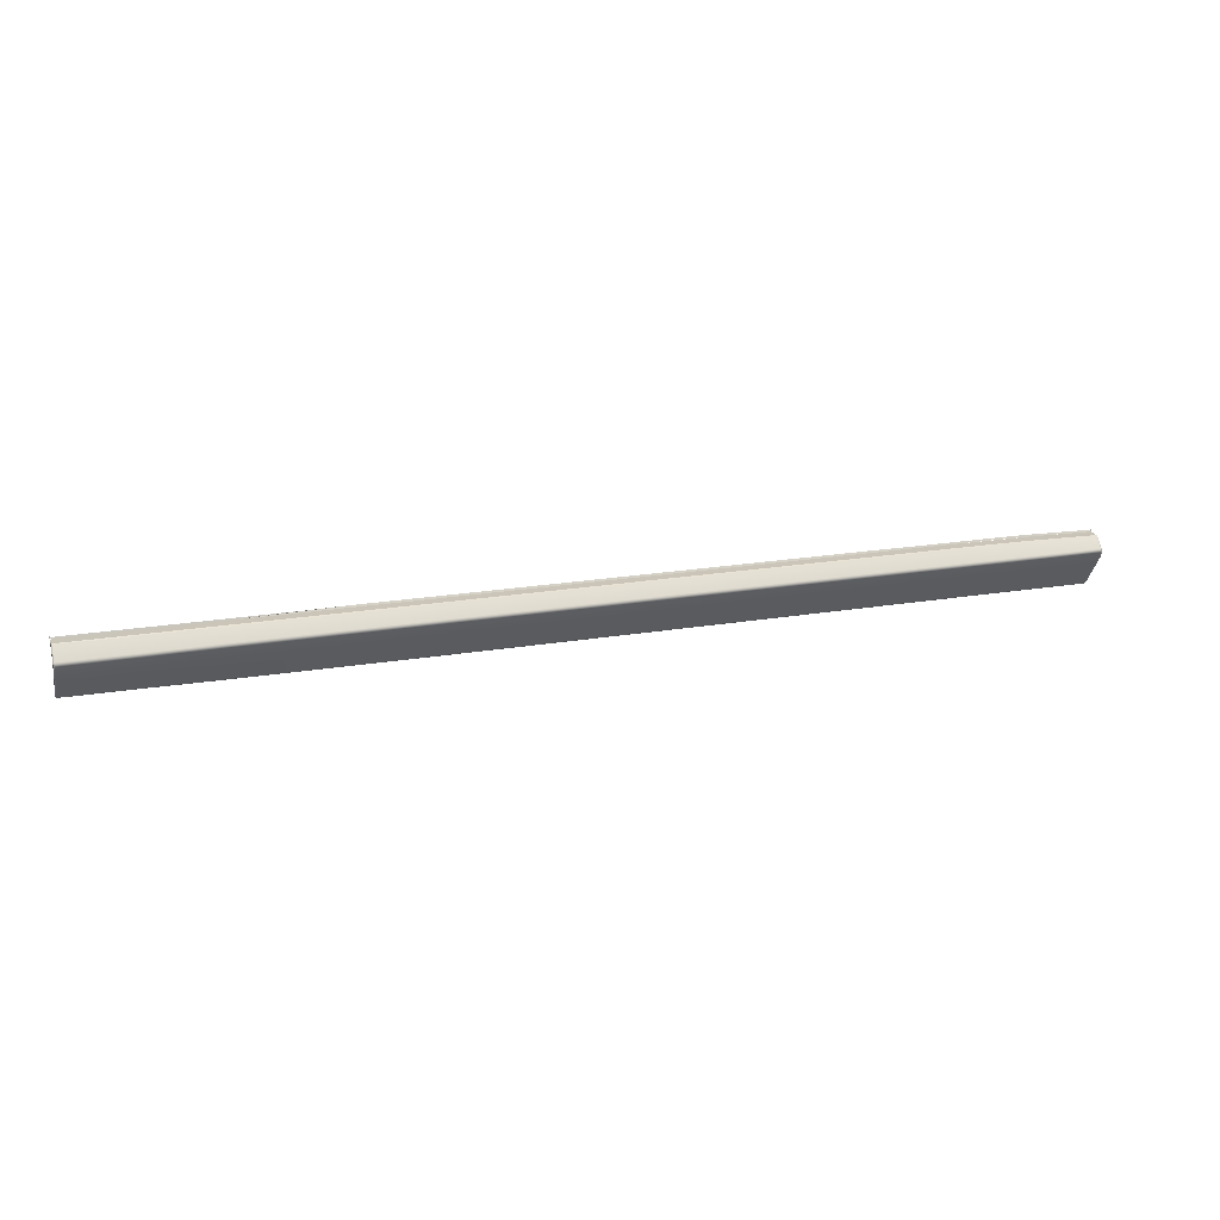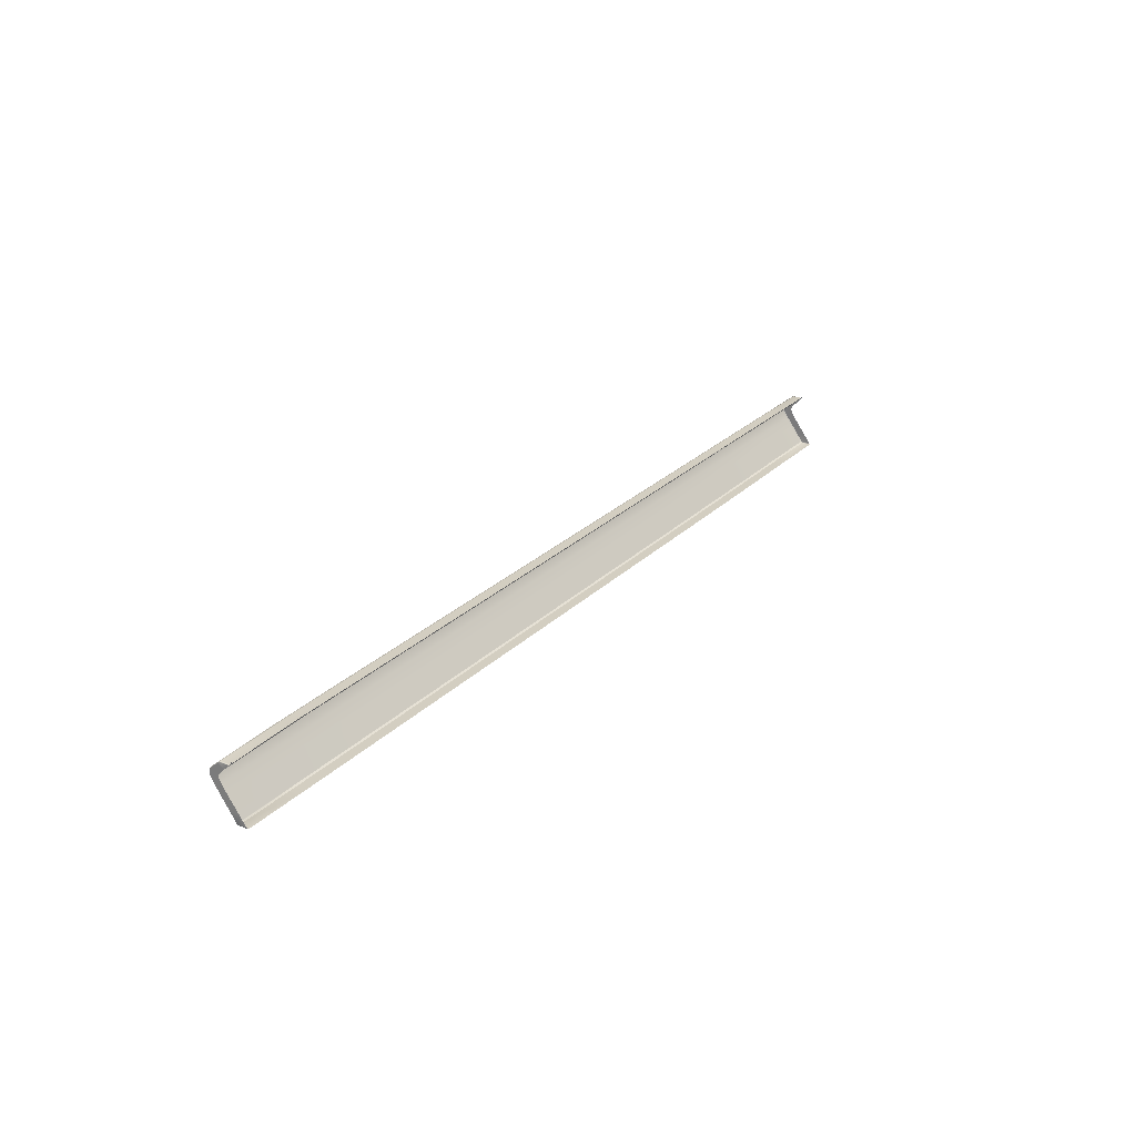
<metadata>
{"format":"obj","ext":"obj","renderer":"f3d","projection":"perspective","resolution":1024,"background":"white","views":[{"elev":20.4,"azim":-17.4,"up":"+Y"},{"elev":25.0,"azim":122.9,"up":"+Y"}]}
</metadata>
<code>
v  111.5 -46.3 85.72
v  111.5 -45.97 85.34
v  97.49 -46.05 85.71
v  97.49 -45.69 85.34
v  97.48 -47.86 87.38
v  111.5 -47.86 87.36
v  97.49 -46.9 86.57
v  111.5 -47.02 86.56
v  -56.59 -46.9 86.56
v  -42.58 -46.88 86.56
v  -56.59 -46 85.7
v  -42.58 -46 85.7
v  -70.59 -46.02 85.7
v  -84.6 -46.02 85.7
v  -70.59 -46.94 86.57
v  -84.6 -46.96 86.57
v  -56.59 -48.64 87.64
v  -42.58 -48.61 87.64
v  -56.59 -47.91 87.39
v  -42.58 -47.88 87.39
v  -28.57 -48.59 87.64
v  -28.57 -49.48 87.32
v  -42.58 -49.5 87.31
v  97.49 -48.58 87.64
v  97.49 -49.46 87.32
v  111.5 -48.53 87.63
v  111.5 -49.4 87.32
v  97.49 -52.71 85.16
v  111.5 -52.66 85.17
v  97.49 -50.93 86.39
v  111.5 -50.87 86.4
v  -70.59 -49.6 87.29
v  -84.6 -49.64 87.29
v  -70.59 -51.06 86.34
v  -84.6 -51.09 86.33
v  -70.59 -52.78 85.1
v  -84.6 -52.8 85.08
v  -70.59 -54.45 83.89
v  -84.6 -54.45 83.88
v  -84.6 -56.26 82.55
v  -70.59 -56.3 82.55
v  41.46 -45.99 85.7
v  55.47 -45.99 85.7
v  41.46 -45.62 85.33
v  55.47 -45.62 85.33
v  41.46 -54.49 83.92
v  55.47 -54.49 83.92
v  41.46 -52.72 85.16
v  55.47 -52.72 85.16
v  27.45 -56.47 82.55
v  41.46 -56.47 82.55
v  27.45 -54.49 83.92
v  -70.59 -45.62 85.33
v  -56.59 -45.62 85.33
v  -84.6 -45.62 85.33
v  -56.59 -54.48 83.91
v  -56.59 -56.41 82.55
v  -28.57 -45.62 85.33
v  -42.58 -45.62 85.33
v  -28.57 -45.99 85.7
v  69.48 -45.62 85.33
v  69.47 -45.99 85.7
v  83.48 -46 85.7
v  83.48 -45.62 85.33
v  69.47 -54.49 83.92
v  69.47 -56.47 82.55
v  55.47 -56.47 82.55
v  83.48 -54.49 83.92
v  83.48 -56.47 82.55
v  97.49 -54.48 83.92
v  97.49 -56.47 82.55
v  -14.57 -56.47 82.54
v  -14.57 -54.49 83.92
v  -28.57 -56.47 82.55
v  -28.57 -54.49 83.92
v  -0.561 -56.47 82.55
v  -0.5605 -54.49 83.92
v  -14.57 -45.99 85.7
v  -0.5591 -45.99 85.7
v  -14.57 -45.62 85.33
v  -0.5585 -45.62 85.33
v  13.45 -56.47 82.55
v  13.45 -54.49 83.92
v  13.45 -45.99 85.7
v  13.45 -45.62 85.33
v  27.45 -45.99 85.7
v  27.46 -45.62 85.33
v  27.45 -52.72 85.16
v  83.48 -46.87 86.57
v  83.48 -47.86 87.39
v  55.47 -46.87 86.57
v  69.47 -46.87 86.57
v  69.47 -47.86 87.39
v  55.47 -47.86 87.39
v  41.46 -47.86 87.39
v  41.46 -46.87 86.57
v  27.45 -46.87 86.57
v  27.45 -47.86 87.39
v  13.45 -47.86 87.39
v  13.45 -46.87 86.57
v  -0.5608 -47.86 87.39
v  -0.5604 -46.87 86.57
v  -14.57 -47.86 87.39
v  -14.57 -46.87 86.57
v  -28.57 -46.87 86.56
v  -28.57 -47.86 87.39
v  -84.6 -48.01 87.39
v  -70.59 -47.98 87.39
v  -70.59 -48.72 87.64
v  -56.59 -49.53 87.31
v  83.48 -48.59 87.64
v  69.47 -48.59 87.64
v  83.48 -49.47 87.32
v  69.47 -49.47 87.32
v  41.46 -49.47 87.32
v  55.47 -49.47 87.32
v  41.46 -48.59 87.64
v  55.47 -48.59 87.64
v  27.45 -49.47 87.32
v  27.45 -48.59 87.64
v  13.45 -49.47 87.32
v  13.45 -48.59 87.64
v  -0.5607 -49.47 87.32
v  -0.5608 -48.59 87.64
v  -14.57 -49.47 87.32
v  -14.57 -48.59 87.64
v  -84.6 -48.76 87.64
v  83.48 -50.95 86.39
v  83.48 -52.72 85.16
v  69.47 -50.95 86.39
v  55.47 -50.95 86.39
v  69.47 -52.72 85.16
v  41.46 -50.95 86.39
v  27.45 -50.95 86.39
v  13.45 -52.72 85.16
v  13.45 -50.95 86.39
v  -0.5606 -52.72 85.16
v  -0.5607 -50.95 86.39
v  -14.57 -52.72 85.16
v  -14.57 -50.95 86.39
v  -28.57 -50.95 86.39
v  -42.58 -50.97 86.38
v  -28.57 -52.72 85.16
v  -42.58 -52.73 85.14
v  -56.59 -50.99 86.37
v  -56.59 -52.74 85.13
v  111.5 -54.46 83.93
v  111.5 -56.47 82.54
v  -42.58 -54.48 83.92
v  111.5 -56.62 82.39
v  -84.73 -56.41 80.24
v  -84.73 -56.41 82.24
v  -84.78 -56.27 80.34
v  -84.78 -56.26 82.35
v  111.7 -45.89 82.83
v  111.7 -45.89 85.04
v  111.8 -45.97 82.93
v  111.8 -45.98 85.14
v  111.5 -56.67 80.17
v  111.7 -56.62 80.21
v  111.5 -56.67 82.2
v  111.7 -56.62 82.24
v  -84.6 -45.49 82.8
v  -84.73 -45.52 82.83
v  -84.6 -45.49 85
v  -84.73 -45.52 85.03
v  -84.6 -56.46 80.2
v  -84.6 -56.46 82.2
v  111.8 -56.47 82.34
v  111.8 -56.48 80.32
v  111.5 -45.85 85
v  111.5 -45.85 82.8
v  -84.78 -45.62 85.13
v  -84.78 -45.61 82.93
v  -84.78 -48.77 87.44
v  -84.78 -48.02 87.19
v  -84.78 -48.88 85.49
v  -84.78 -48.11 85.19
v  -84.78 -49.65 87.09
v  -84.78 -49.75 85.13
v  -84.78 -51.1 86.13
v  -84.78 -51.2 84.15
v  -84.78 -52.81 84.88
v  -84.78 -52.88 82.88
v  -84.78 -54.45 83.67
v  -84.78 -54.5 81.67
v  -84.78 -46.01 83.31
v  -84.78 -46.02 85.5
v  -84.78 -46.95 84.21
v  -84.78 -46.96 86.36
v  -70.59 -56.51 80.2
v  -70.59 -56.5 82.21
v  55.46 -56.67 80.18
v  55.47 -56.67 82.2
v  41.46 -56.67 80.18
v  41.46 -56.67 82.2
v  -56.59 -56.61 82.2
v  -56.59 -56.61 80.19
v  69.47 -56.67 80.18
v  83.48 -56.67 80.18
v  69.47 -56.67 82.2
v  83.48 -56.67 82.2
v  97.48 -56.67 80.18
v  97.48 -56.67 82.2
v  -42.58 -56.64 82.2
v  -42.58 -56.64 80.18
v  -28.57 -56.67 82.2
v  -28.58 -56.67 80.18
v  -0.5627 -56.67 80.18
v  -0.5612 -56.67 82.2
v  -14.57 -56.67 80.18
v  -14.57 -56.67 82.2
v  13.44 -56.67 80.18
v  13.45 -56.67 82.2
v  27.45 -56.67 80.18
v  27.45 -56.67 82.2
v  41.46 -45.49 85
v  55.47 -45.49 85
v  41.47 -45.49 82.8
v  55.48 -45.49 82.8
v  -70.59 -45.49 82.8
v  -70.59 -45.49 85
v  69.48 -45.49 82.8
v  69.48 -45.49 85
v  83.48 -45.49 85
v  97.49 -45.56 85.01
v  83.49 -45.49 82.8
v  97.5 -45.56 82.81
v  27.46 -45.49 82.8
v  27.46 -45.49 85
v  13.45 -45.49 82.8
v  13.45 -45.49 85
v  -0.5542 -45.49 82.8
v  -0.558 -45.49 85
v  -14.56 -45.49 85
v  -14.56 -45.49 82.8
v  -28.57 -45.49 82.8
v  -42.58 -45.49 82.8
v  -28.57 -45.49 85
v  -42.58 -45.49 85
v  -56.58 -45.49 82.8
v  -56.59 -45.49 85
v  111.8 -54.58 81.7
v  111.8 -52.83 82.97
v  111.8 -54.46 83.73
v  111.8 -52.67 84.97
v  111.8 -46.31 83.32
v  111.8 -47.08 84.2
v  111.8 -46.3 85.51
v  111.8 -47.03 86.35
v  111.8 -48.07 85.2
v  111.8 -48.77 85.52
v  111.8 -47.88 87.16
v  111.8 -48.55 87.43
v  111.8 -49.64 85.19
v  111.8 -49.42 87.11
v  111.8 -50.9 86.19
v  111.8 -51.1 84.23
v  -42.58 -56.44 82.55
g P222_15_206A_R_1_DaS_P222_15_206A_R
f 1 2 3
f 3 2 4
f 5 6 7
f 7 6 8
f 9 10 11
f 11 10 12
f 13 14 15
f 15 14 16
f 17 18 19
f 19 18 20
f 21 18 22
f 22 18 23
f 24 25 26
f 26 25 27
f 28 29 30
f 30 29 31
f 32 33 34
f 34 33 35
f 36 37 38
f 38 37 39
f 39 40 38
f 38 40 41
f 42 43 44
f 44 43 45
f 46 47 48
f 48 47 49
f 50 51 52
f 52 51 46
f 53 13 54
f 54 13 11
f 14 13 55
f 55 13 53
f 38 41 56
f 56 41 57
f 58 59 60
f 60 59 12
f 45 43 61
f 61 43 62
f 63 3 64
f 64 3 4
f 65 47 66
f 66 47 67
f 68 69 70
f 70 69 71
f 72 73 74
f 74 73 75
f 72 76 73
f 73 76 77
f 78 79 80
f 80 79 81
f 76 82 77
f 77 82 83
f 79 84 81
f 81 84 85
f 82 50 83
f 83 50 52
f 84 86 85
f 85 86 87
f 88 52 48
f 48 52 46
f 86 42 87
f 87 42 44
f 8 1 7
f 7 1 3
f 89 7 63
f 63 7 3
f 7 89 5
f 5 89 90
f 43 91 62
f 62 91 92
f 90 89 93
f 93 89 92
f 94 91 95
f 95 91 96
f 96 42 97
f 97 42 86
f 98 95 97
f 97 95 96
f 99 98 100
f 100 98 97
f 97 86 100
f 100 86 84
f 101 99 102
f 102 99 100
f 100 84 102
f 102 84 79
f 103 101 104
f 104 101 102
f 102 79 104
f 104 79 78
f 105 104 60
f 60 104 78
f 105 10 106
f 106 10 20
f 20 10 19
f 19 10 9
f 16 107 15
f 15 107 108
f 17 109 110
f 110 109 32
f 111 90 112
f 112 90 93
f 113 111 114
f 114 111 112
f 24 5 111
f 111 5 90
f 25 24 113
f 113 24 111
f 5 24 6
f 6 24 26
f 115 116 117
f 117 116 118
f 118 94 117
f 117 94 95
f 119 115 120
f 120 115 117
f 117 95 120
f 120 95 98
f 121 119 122
f 122 119 120
f 120 98 122
f 122 98 99
f 123 121 124
f 124 121 122
f 122 99 124
f 124 99 101
f 125 123 126
f 126 123 124
f 124 101 126
f 126 101 103
f 20 18 106
f 106 18 21
f 108 107 109
f 109 107 127
f 127 33 109
f 109 33 32
f 27 25 31
f 31 25 30
f 30 25 128
f 128 25 113
f 128 129 30
f 30 129 28
f 130 128 114
f 114 128 113
f 130 131 132
f 132 131 49
f 116 115 131
f 131 115 133
f 49 131 48
f 48 131 133
f 88 48 134
f 134 48 133
f 133 115 134
f 134 115 119
f 135 88 136
f 136 88 134
f 134 119 136
f 136 119 121
f 137 135 138
f 138 135 136
f 136 121 138
f 138 121 123
f 139 137 140
f 140 137 138
f 138 123 140
f 140 123 125
f 141 140 22
f 22 140 125
f 141 142 143
f 143 142 144
f 145 142 110
f 110 142 23
f 145 34 146
f 146 34 36
f 37 36 35
f 35 36 34
f 70 71 147
f 147 71 148
f 29 28 147
f 147 28 70
f 28 129 70
f 70 129 68
f 68 129 65
f 65 129 132
f 52 88 83
f 83 88 135
f 83 135 77
f 77 135 137
f 77 137 73
f 73 137 139
f 73 139 75
f 75 139 143
f 149 144 56
f 56 144 146
f 148 71 150
f 151 152 153
f 153 152 154
f 155 156 157
f 157 156 158
f 159 160 161
f 161 160 162
f 163 164 165
f 165 164 166
f 167 168 151
f 151 168 152
f 169 162 170
f 170 162 160
f 156 155 171
f 171 155 172
f 173 166 174
f 174 166 164
f 175 176 177
f 177 176 178
f 179 180 181
f 181 180 182
f 181 182 183
f 183 182 184
f 185 186 154
f 154 186 153
f 174 187 173
f 173 187 188
f 187 189 188
f 188 189 190
f 167 191 168
f 168 191 192
f 193 194 195
f 195 194 196
f 192 191 197
f 197 191 198
f 199 200 201
f 201 200 202
f 203 204 200
f 200 204 202
f 204 203 161
f 161 203 159
f 205 206 207
f 207 206 208
f 209 210 211
f 211 210 212
f 213 214 209
f 209 214 210
f 215 216 213
f 213 216 214
f 195 196 215
f 215 196 216
f 217 218 219
f 219 218 220
f 163 165 221
f 221 165 222
f 223 220 224
f 224 220 218
f 225 226 227
f 227 226 228
f 226 171 228
f 228 171 172
f 219 229 217
f 217 229 230
f 229 231 230
f 230 231 232
f 231 233 232
f 232 233 234
f 234 233 235
f 235 233 236
f 237 238 239
f 239 238 240
f 241 221 242
f 242 221 222
f 243 244 245
f 245 244 246
f 247 158 248
f 248 158 249
f 250 251 249
f 249 251 248
f 251 250 252
f 252 250 253
f 254 252 253
f 255 252 256
f 256 252 254
f 157 158 247
f 257 246 258
f 258 246 244
f 96 91 42
f 42 91 43
f 67 47 51
f 51 47 46
f 186 185 184
f 184 185 183
f 175 177 179
f 179 177 180
f 245 169 243
f 243 169 170
f 258 255 257
f 257 255 256
f 64 61 63
f 63 61 62
f 68 65 69
f 69 65 66
f 63 62 89
f 89 62 92
f 94 93 91
f 91 93 92
f 118 112 94
f 94 112 93
f 116 114 118
f 118 114 112
f 131 130 116
f 116 130 114
f 128 130 129
f 129 130 132
f 47 65 49
f 49 65 132
f 193 199 194
f 194 199 201
f 227 223 225
f 225 223 224
f 126 21 125
f 125 21 22
f 80 58 78
f 78 58 60
f 259 74 149
f 149 74 75
f 10 105 12
f 12 105 60
f 104 105 103
f 103 105 106
f 103 106 126
f 126 106 21
f 142 141 23
f 23 141 22
f 140 141 139
f 139 141 143
f 149 75 144
f 144 75 143
f 212 207 211
f 211 207 208
f 236 237 235
f 235 237 239
f 15 9 13
f 13 9 11
f 109 17 108
f 108 17 19
f 59 54 12
f 12 54 11
f 149 56 259
f 259 56 57
f 108 19 15
f 15 19 9
f 18 17 23
f 23 17 110
f 34 145 32
f 32 145 110
f 142 145 144
f 144 145 146
f 38 56 36
f 36 56 146
f 205 197 206
f 206 197 198
f 238 241 240
f 240 241 242
f 189 178 190
f 190 178 176
v  111.7 -45.26 82.67
v  111.5 -45.52 82.58
v  111.7 -45.97 82.93
v  110.9 -45.51 82.58
v  111.5 -45.85 82.8
v  106.5 -45.41 82.59
v  104 -45.68 82.8
v  103.9 -45.34 82.59
v  107.5 -45.43 82.59
v  107.7 -45.43 82.59
v  107.8 -45.44 82.59
v  108.3 -45.45 82.59
v  109.6 -45.48 82.58
v  98.04 -45.2 82.59
v  93.32 -45.5 82.8
v  95.12 -45.17 82.59
v  99.58 -45.24 82.59
v  100.2 -45.26 82.59
v  101.2 -45.28 82.59
v  70.75 -45.49 82.8
v  90.31 -45.15 82.6
v  84.24 -45.15 82.6
v  72.14 -45.15 82.6
v  77.51 -45.15 82.6
v  70.14 -45.15 82.6
v  50.64 -45.49 82.8
v  69.2 -45.13 82.57
v  66.78 -45.13 82.57
v  60.01 -45.13 82.57
v  40.32 -45.13 82.57
v  50.62 -45.13 82.57
v  20.61 -45.13 82.57
v  30.11 -45.49 82.8
v  30.02 -45.13 82.57
v  11.05 -45.49 82.8
v  11.16 -45.13 82.57
v  -9.41 -45.49 82.8
v  0.6989 -45.13 82.57
v  -17.94 -45.13 82.57
v  -9.44 -45.13 82.57
v  -25.52 -45.49 82.8
v  -25.65 -45.13 82.57
v  -33.41 -45.13 82.57
v  -54.6 -45.49 82.8
v  -46.18 -45.19 82.68
v  -49.31 -45.19 82.68
v  -54.6 -45.19 82.68
v  -44.41 -45.19 82.68
v  -42.37 -45.19 82.68
v  -43.18 -45.19 82.67
v  -42 -45.19 82.69
v  -76.5 -45.49 82.8
v  -60.77 -45.19 82.68
v  -66.54 -45.19 82.68
v  -70.76 -45.19 82.68
v  -72.24 -45.19 82.68
v  -72.36 -45.19 82.68
v  -72.47 -45.19 82.68
v  -76.49 -45.19 82.68
v  -73.53 -45.19 82.68
v  -84.62 -45.19 82.68
v  -84.65 -45.49 82.8
v  -84.02 -45.19 82.68
v  -82.62 -45.19 82.68
v  -81.26 -45.19 82.68
v  -80.73 -45.19 82.68
v  -80.63 -45.19 82.68
v  -80.52 -45.19 82.68
v  -79.45 -45.19 82.68
v  -84.83 -45.61 82.93
v  -84.83 -44.89 82.77
g P222_15_206A_R_P222_15_206A_R_2_D
f 260 261 262
f 263 264 261
f 261 264 262
f 264 265 266
f 266 265 267
f 265 264 268
f 268 264 269
f 269 264 270
f 270 264 271
f 263 272 264
f 264 272 271
f 266 273 274
f 274 273 275
f 273 266 276
f 276 266 277
f 277 266 278
f 267 278 266
f 279 274 280
f 280 274 275
f 280 281 279
f 282 279 283
f 283 279 281
f 282 284 279
f 285 279 286
f 284 286 279
f 286 287 285
f 287 288 285
f 289 285 290
f 290 285 288
f 291 292 293
f 293 292 289
f 292 285 289
f 292 291 294
f 294 291 295
f 296 294 297
f 297 294 295
f 298 296 299
f 299 296 297
f 296 298 300
f 300 298 301
f 301 302 300
f 300 302 303
f 304 305 303
f 303 305 306
f 304 303 307
f 308 309 303
f 303 309 307
f 308 303 310
f 303 302 310
f 303 306 311
f 306 312 311
f 312 313 311
f 313 314 311
f 314 315 311
f 315 316 311
f 316 317 311
f 318 311 319
f 319 311 317
f 320 321 322
f 311 322 321
f 322 311 323
f 311 324 323
f 324 311 325
f 325 311 326
f 326 311 327
f 311 328 327
f 318 328 311
f 321 320 329
f 329 320 330
v  -42.58 -56.44 82.55
v  -42.58 -56.64 82.2
v  -28.57 -56.47 82.55
v  -28.57 -56.67 82.2
v  111.5 -46.3 85.72
v  111.8 -46.3 85.51
v  111.5 -45.97 85.34
v  111.8 -45.98 85.14
v  97.49 -56.47 82.55
v  97.48 -56.67 82.2
v  111.5 -56.62 82.39
v  111.5 -56.67 82.2
v  111.7 -56.62 82.24
v  111.8 -56.47 82.34
v  111.5 -56.47 82.54
v  -14.57 -45.62 85.33
v  -14.56 -45.49 85
v  -28.57 -45.62 85.33
v  -28.57 -45.49 85
v  -0.5585 -45.62 85.33
v  -0.558 -45.49 85
v  13.45 -45.62 85.33
v  13.45 -45.49 85
v  27.46 -45.62 85.33
v  27.46 -45.49 85
v  41.46 -45.62 85.33
v  41.46 -45.49 85
v  111.5 -47.86 87.36
v  111.8 -47.88 87.16
v  111.5 -47.02 86.56
v  111.8 -47.03 86.35
v  -84.78 -46.02 85.5
v  -84.78 -46.96 86.36
v  -84.6 -46.02 85.7
v  -84.6 -46.96 86.57
v  111.5 -48.53 87.63
v  111.8 -48.55 87.43
v  -84.78 -56.26 82.35
v  -84.6 -56.26 82.55
v  -84.78 -54.45 83.67
v  -84.6 -54.45 83.88
v  -84.73 -56.41 82.24
v  -84.6 -56.46 82.2
v  111.7 -45.89 85.04
v  111.5 -45.85 85
v  97.49 -45.56 85.01
v  97.49 -45.69 85.34
v  -84.6 -45.62 85.33
v  -84.6 -45.49 85
v  -84.78 -45.62 85.13
v  -84.73 -45.52 85.03
v  -84.6 -48.76 87.64
v  -84.78 -48.77 87.44
v  -84.6 -49.64 87.29
v  -84.78 -49.65 87.09
v  111.5 -49.4 87.32
v  111.5 -50.87 86.4
v  111.8 -49.42 87.11
v  111.8 -50.9 86.19
v  111.8 -52.67 84.97
v  111.5 -52.66 85.17
v  -84.6 -51.09 86.33
v  -84.78 -51.1 86.13
v  111.5 -54.46 83.93
v  111.8 -54.46 83.73
v  -84.6 -52.8 85.08
v  -84.78 -52.81 84.88
v  -70.59 -56.5 82.21
v  -70.59 -56.3 82.55
v  -56.59 -56.41 82.55
v  -56.59 -56.61 82.2
v  55.47 -45.62 85.33
v  55.47 -45.49 85
v  41.46 -56.47 82.55
v  41.46 -56.67 82.2
v  55.47 -56.47 82.55
v  55.47 -56.67 82.2
v  -70.59 -45.62 85.33
v  -70.59 -45.49 85
v  -56.59 -45.62 85.33
v  -56.59 -45.49 85
v  69.48 -45.62 85.33
v  69.48 -45.49 85
v  83.48 -45.49 85
v  83.48 -45.62 85.33
v  69.47 -56.47 82.55
v  69.47 -56.67 82.2
v  83.48 -56.47 82.55
v  83.48 -56.67 82.2
v  -14.57 -56.47 82.54
v  -14.57 -56.67 82.2
v  -0.561 -56.47 82.55
v  -0.5612 -56.67 82.2
v  13.45 -56.47 82.55
v  13.45 -56.67 82.2
v  27.45 -56.47 82.55
v  27.45 -56.67 82.2
v  -84.78 -48.02 87.19
v  -84.6 -48.01 87.39
v  -42.58 -45.49 85
v  -42.58 -45.62 85.33
g P222_15_206A_R_1_DaS_P222_15_206A_R_E
f 331 332 333
f 333 332 334
f 335 336 337
f 337 336 338
f 339 340 341
f 340 342 341
f 343 344 341
f 341 344 345
f 346 347 348
f 348 347 349
f 350 351 346
f 346 351 347
f 352 353 350
f 350 353 351
f 354 355 352
f 352 355 353
f 356 357 354
f 354 357 355
f 358 359 360
f 360 359 361
f 362 363 364
f 364 363 365
f 366 367 358
f 358 367 359
f 368 369 370
f 370 369 371
f 372 373 368
f 368 373 369
f 374 375 338
f 338 375 337
f 376 377 375
f 375 377 337
f 378 379 380
f 380 379 381
f 382 383 384
f 384 383 385
f 386 387 388
f 388 387 389
f 390 389 391
f 391 389 387
f 384 385 392
f 392 385 393
f 391 394 390
f 390 394 395
f 396 397 371
f 371 397 370
f 373 398 369
f 369 398 399
f 399 398 400
f 400 398 401
f 402 403 356
f 356 403 357
f 404 405 406
f 406 405 407
f 408 409 378
f 378 409 379
f 410 411 408
f 408 411 409
f 412 413 402
f 402 413 403
f 376 414 377
f 377 414 415
f 406 407 416
f 416 407 417
f 418 419 339
f 339 419 340
f 344 395 345
f 345 395 394
f 420 421 422
f 422 421 423
f 422 423 424
f 424 423 425
f 426 427 404
f 404 427 405
f 336 335 361
f 361 335 360
f 363 428 365
f 365 428 429
f 380 362 378
f 378 362 364
f 388 367 386
f 386 367 366
f 331 400 332
f 332 400 401
f 420 333 421
f 421 333 334
f 418 416 419
f 419 416 417
f 341 342 343
f 430 431 349
f 349 431 348
f 428 383 429
f 429 383 382
f 392 393 396
f 396 393 397
f 414 413 415
f 415 413 412
f 430 411 431
f 431 411 410
f 425 427 424
f 424 427 426

</code>
